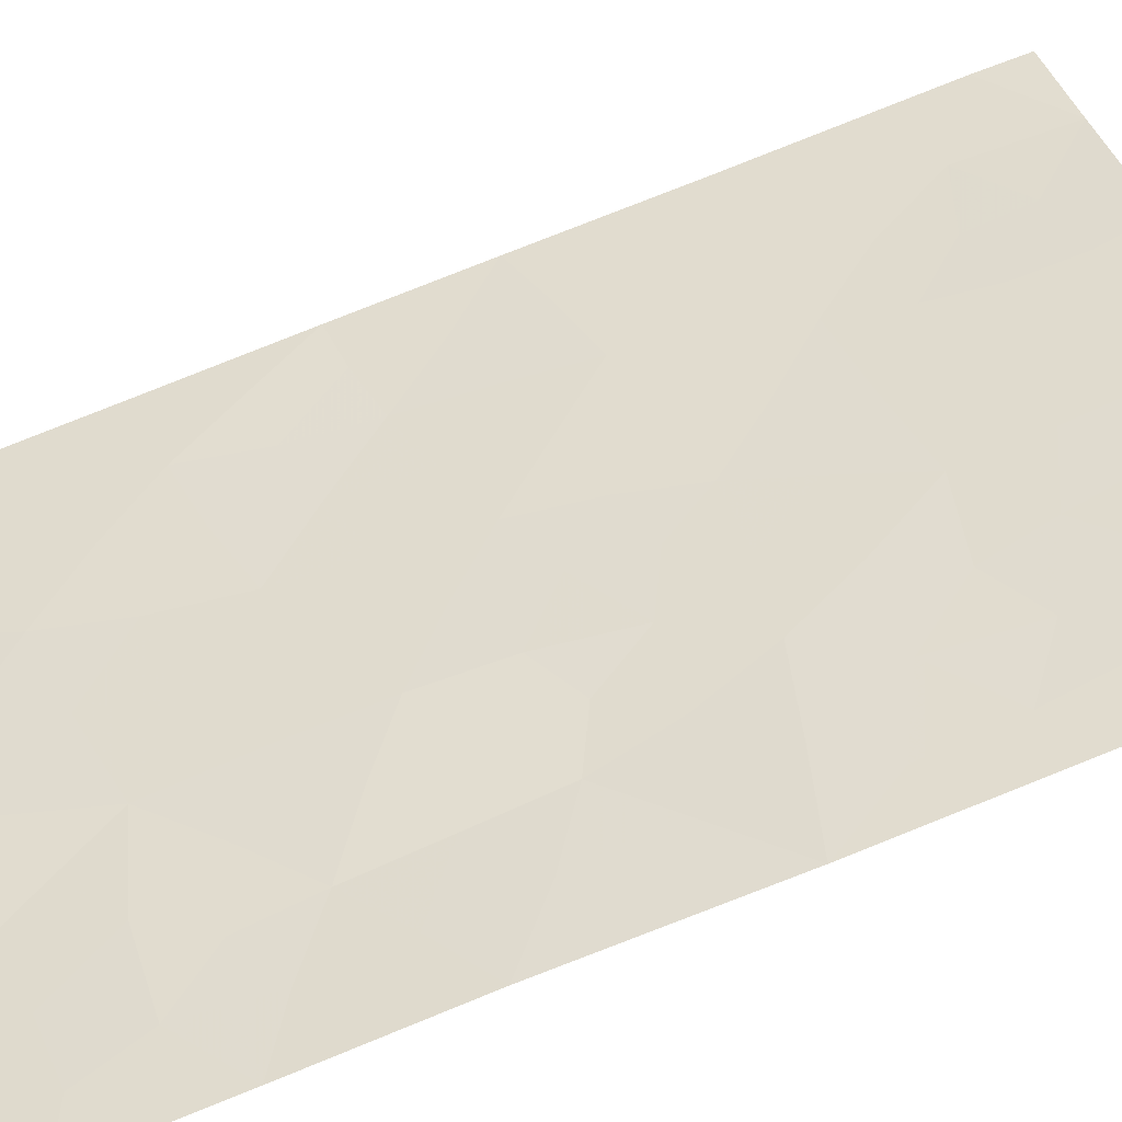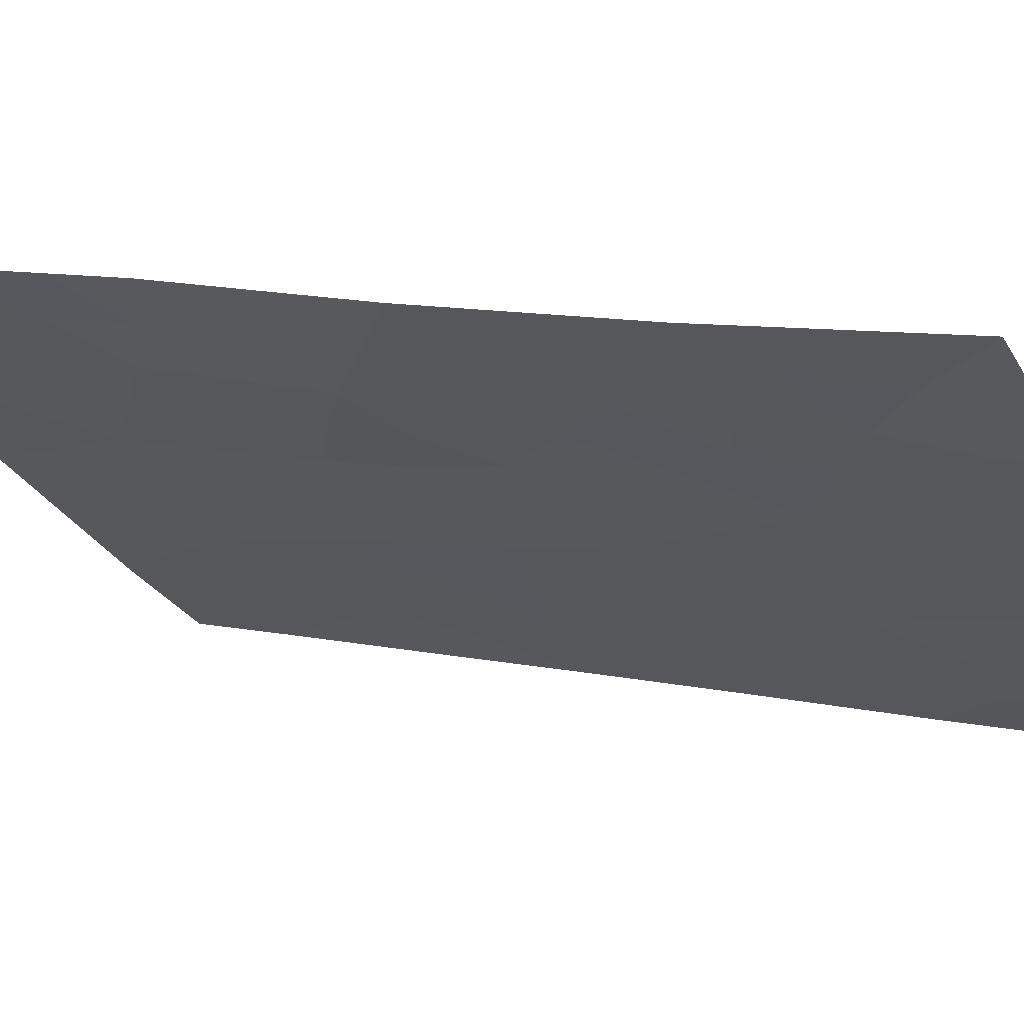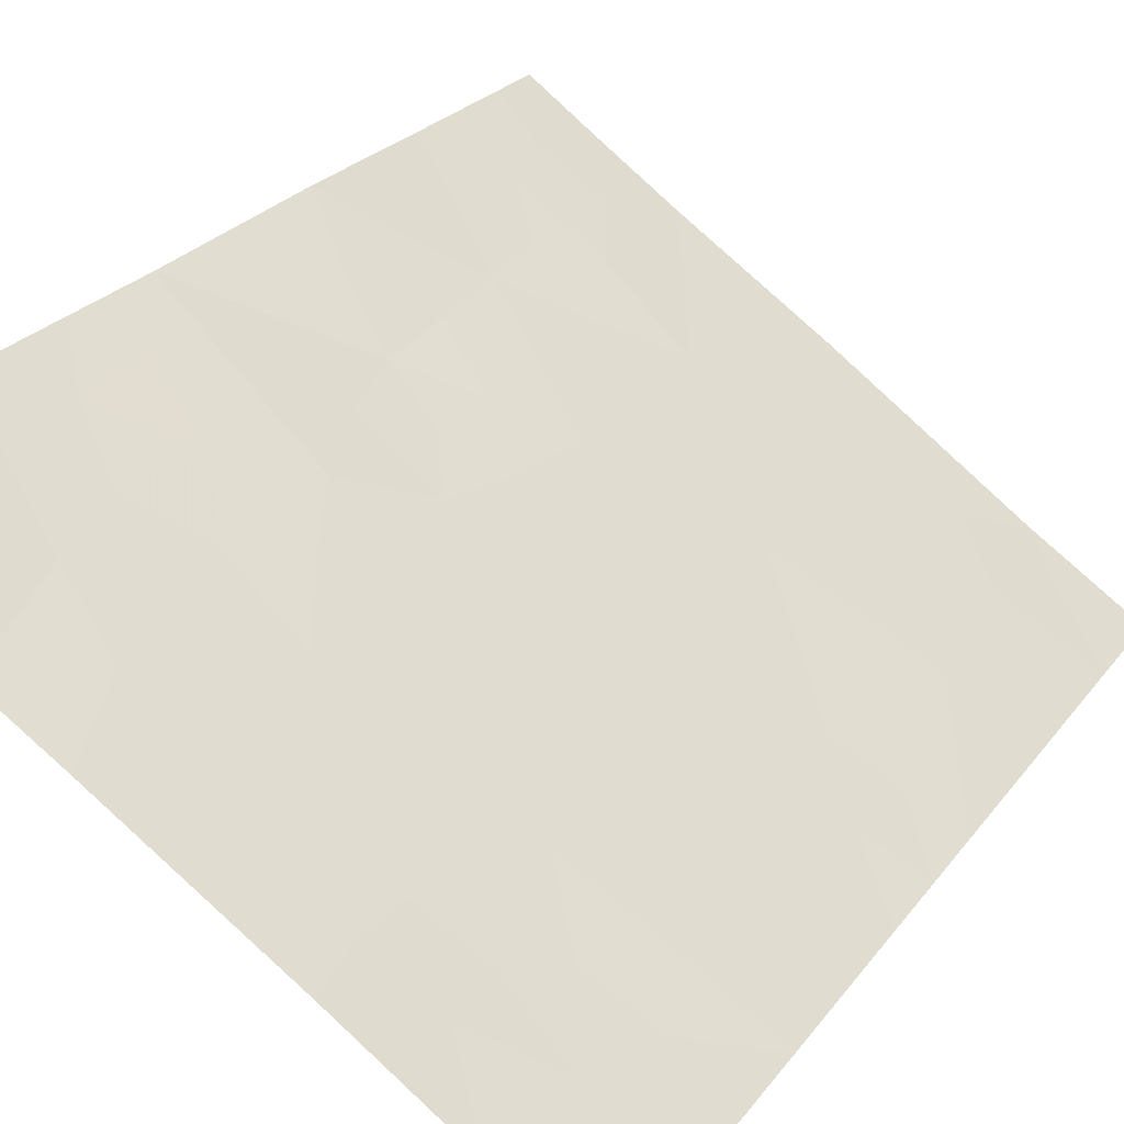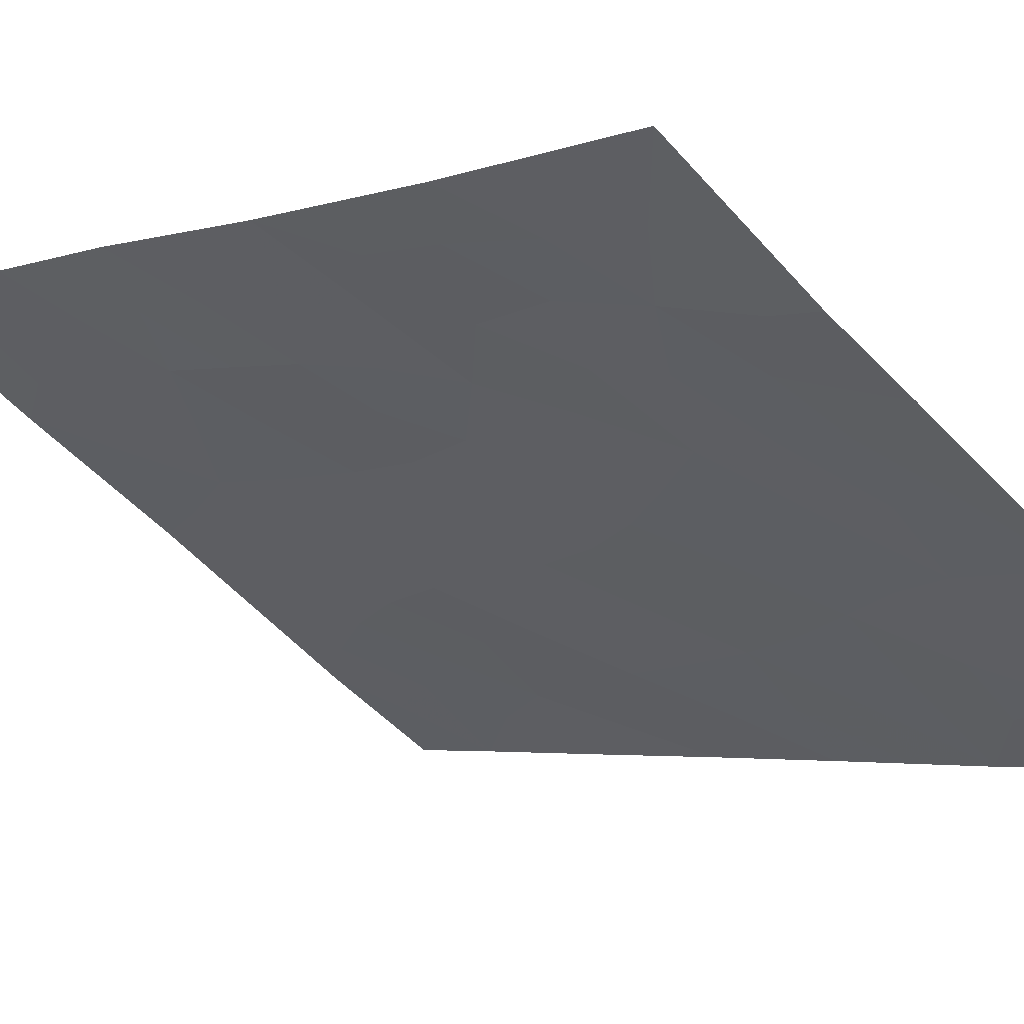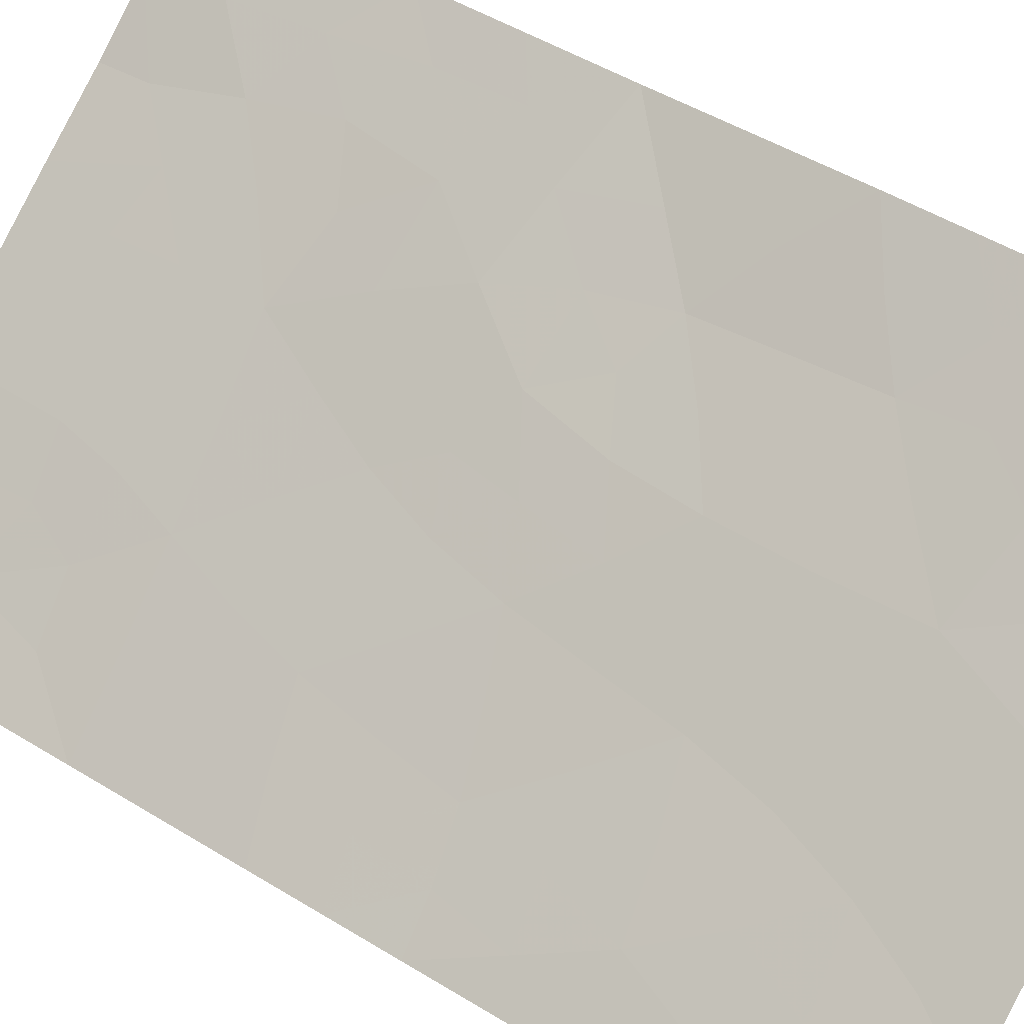
<metadata>
{"format":"obj","ext":"obj","renderer":"f3d","projection":"perspective","resolution":1024,"background":"white","views":[{"elev":78.2,"azim":-111.6,"up":"+Z"},{"elev":10.5,"azim":-58.9,"up":"+Z"},{"elev":23.0,"azim":26.1,"up":"+Z"},{"elev":-2.7,"azim":-36.8,"up":"+Z"},{"elev":49.7,"azim":124.1,"up":"+Z"}]}
</metadata>
<code>
v 24.18 45.62 74.09
v 22.81 46.68 75.04
v 24.76 50 73.67
v 25.64 46.39 73.04
v 21.5 43.18 75.95
v 22.89 44.59 74.95
v 21.52 47.65 75.98
v 21.51 49.32 75.98
v 26.1 48.38 72.71
v 24.03 38 74.24
v 24.33 38.99 74.03
v 28.1 41.21 71.39
v 21.5 40.64 75.96
v 23.39 42.66 74.67
v 27.22 46.78 71.97
v 28.1 43.29 71.38
v 23.12 38 74.84
v 22.69 40.68 75.14
v 26.62 42.86 72.4
v 24.28 40.82 74.03
v 28.07 48.77 71.34
v 26.88 50 72.13
v 28.06 50 71.33
v 21.51 50 75.97
v 21.54 38 76.02
v 28.09 45.03 71.37
v 27.16 38 72.05
v 25.89 38 72.96
v 25.8 39.46 73
v 21.53 45.71 76
v 28.11 38.65 71.41
v 28.11 38 71.4
v 23.11 50 74.81
v 26.86 44.82 72.2
v 28.08 46.81 71.36
v 26.16 41.05 72.72
v 25.42 44.33 73.22
v 24.15 47.98 74.1
v 24.99 42.54 73.52
v 22.88 39.63 75.01
v 21.51 44.44 75.98
v 22.2 45.08 75.48
v 22.25 43.94 75.41
v 22.18 46.17 75.51
v 22.85 45.63 75
v 21.51 48.49 75.98
v 22.27 48.24 75.44
v 25.82 47.42 72.91
v 24.96 47.16 73.52
v 25.16 48.21 73.38
v 21.5 41.91 75.95
v 22.03 41.23 75.59
v 22.49 42.9 75.28
v 22.81 41.83 75.06
v 25.82 50 72.9
v 26.45 49.25 72.45
v 25.46 49.16 73.17
v 26.42 46.63 72.51
v 26.68 47.61 72.33
v 23.08 43.61 74.85
v 23.51 44.26 74.54
v 23.95 43.53 74.26
v 27.46 44.03 71.81
v 27.39 43.05 71.87
v 26.75 43.83 72.29
v 24.61 43.19 73.79
v 24.21 42.55 74.08
v 27.35 49.42 71.82
v 27.47 50 71.73
v 28.09 44.16 71.38
v 27.52 44.97 71.76
v 26.53 38 72.51
v 25.8 38.69 73.02
v 26.5 38.81 72.51
v 26.75 40.24 72.31
v 26.47 39.58 72.52
v 25.93 40.24 72.89
v 27.23 39.31 71.99
v 24.13 44.6 74.13
v 23.52 45.13 74.54
v 22.04 49.06 75.6
v 22.15 50 75.5
v 22.74 49.14 75.09
v 26.26 45.62 72.61
v 26.15 44.6 72.7
v 25.53 45.34 73.13
v 23.79 41.76 74.38
v 24.67 41.73 73.75
v 23.51 46.18 74.56
v 26.41 41.93 72.55
v 25.54 41.81 73.14
v 25.8 42.68 72.96
v 24.82 45 73.64
v 24.71 44.01 73.72
v 25.25 43.39 73.34
v 26.01 43.61 72.82
v 28.1 42.25 71.38
v 27.29 42.07 71.94
v 28.09 45.92 71.37
v 27.66 45.9 71.67
v 26.99 45.81 72.12
v 22.75 47.57 75.1
v 28.08 47.79 71.35
v 27.54 47.74 71.73
v 27.05 48.55 72.06
v 25.27 40.97 73.34
v 24.96 38 73.6
v 25 38.52 73.57
v 24.29 39.82 74.04
v 25.09 40.12 73.48
v 25.03 39.29 73.54
v 21.52 46.68 75.99
v 27.05 41.14 72.11
v 23.61 49.07 74.47
v 23.18 48.25 74.79
v 24.89 46.05 73.58
v 24.51 49.07 73.85
v 21.52 39.32 75.99
v 22.15 40.06 75.52
v 22.25 38.94 75.48
v 24.19 46.73 74.08
v 23.65 39.17 74.49
v 27.46 40.36 71.82
v 28.11 39.93 71.4
v 23.52 40.21 74.57
v 23.94 50 74.24
v 23.44 47.26 74.6
v 23.36 41.04 74.67
v 22.33 38 75.43
v 22.16 47.22 75.52
v 22 42.28 75.61
v 23.1 38.61 74.86
f 41 42 43
f 44 45 42
f 46 81 47
f 48 49 50
f 51 5 131
f 53 54 131
f 55 56 57
f 58 48 59
f 53 43 60
f 61 62 60
f 63 64 65
f 62 66 67
f 68 22 69
f 8 24 82
f 70 63 71
f 72 73 74
f 75 76 77
f 79 61 80
f 27 31 32
f 82 83 81
f 84 85 86
f 87 67 88
f 89 80 45
f 90 91 92
f 79 93 94
f 95 66 94
f 65 96 85
f 97 98 64
f 99 26 100
f 84 58 101
f 21 103 104
f 68 105 56
f 104 59 105
f 100 71 101
f 88 91 106
f 28 107 108
f 109 110 111
f 96 92 95
f 112 130 44
f 90 98 113
f 83 114 115
f 93 116 86
f 50 117 57
f 118 119 120
f 121 49 116
f 10 17 132
f 77 110 106
f 111 73 108
f 78 74 76
f 123 124 78
f 123 75 113
f 109 122 125
f 114 126 117
f 102 115 127
f 54 87 128
f 127 121 89
f 18 40 119
f 120 132 129
f 125 18 128
f 5 41 43
f 41 30 42
f 43 42 6
f 30 44 42
f 44 2 45
f 42 45 6
f 7 46 47
f 46 8 81
f 9 48 50
f 48 4 49
f 50 49 38
f 13 51 52
f 53 14 54
f 52 54 18
f 3 55 57
f 55 22 56
f 57 56 9
f 15 58 59
f 58 4 48
f 59 48 9
f 14 53 60
f 53 5 43
f 60 43 6
f 6 61 60
f 60 62 14
f 34 63 65
f 63 16 64
f 65 64 19
f 14 62 67
f 67 66 39
f 21 68 23
f 69 23 68
f 26 70 71
f 70 16 63
f 71 63 34
f 27 72 74
f 72 28 73
f 74 73 29
f 36 75 77
f 77 76 29
f 27 78 31
f 1 79 80
f 79 62 61
f 80 61 6
f 81 8 82
f 82 33 83
f 81 83 47
f 4 84 86
f 84 34 85
f 86 85 37
f 20 87 88
f 87 14 67
f 88 67 39
f 2 89 45
f 89 1 80
f 45 80 6
f 19 90 92
f 90 36 91
f 92 91 39
f 62 79 94
f 79 1 93
f 94 93 37
f 37 95 94
f 95 39 66
f 94 66 62
f 34 65 85
f 65 19 96
f 85 96 37
f 16 97 64
f 97 12 98
f 64 98 19
f 35 100 15
f 100 35 99
f 34 84 101
f 84 4 58
f 101 58 15
f 102 2 130
f 47 102 130
f 103 35 104
f 15 104 35
f 22 68 56
f 68 21 105
f 56 105 9
f 21 104 105
f 104 15 59
f 105 59 9
f 15 100 101
f 100 26 71
f 101 71 34
f 20 88 106
f 88 39 91
f 106 91 36
f 107 10 108
f 11 108 10
f 11 109 111
f 109 20 110
f 111 110 29
f 37 96 95
f 96 19 92
f 95 92 39
f 30 112 44
f 112 7 130
f 44 130 2
f 36 90 113
f 90 19 98
f 113 98 12
f 47 83 115
f 83 33 114
f 115 114 38
f 37 93 86
f 93 1 116
f 86 116 4
f 9 50 57
f 50 38 117
f 57 117 3
f 25 118 120
f 118 13 119
f 120 119 40
f 1 121 116
f 121 38 49
f 116 49 4
f 10 122 11
f 36 77 106
f 77 29 110
f 106 110 20
f 11 111 108
f 111 29 73
f 108 73 28
f 78 27 74
f 76 74 29
f 123 12 124
f 78 124 31
f 12 123 113
f 123 78 75
f 113 75 36
f 20 109 125
f 109 11 122
f 125 122 40
f 38 114 117
f 114 33 126
f 117 126 3
f 2 102 127
f 102 47 115
f 127 115 38
f 18 54 128
f 54 14 87
f 128 87 20
f 2 127 89
f 127 38 121
f 89 121 1
f 119 13 52
f 10 132 122
f 132 40 122
f 25 120 129
f 120 40 132
f 129 132 17
f 20 125 128
f 125 40 18
f 47 130 7
f 51 131 52
f 131 54 52
f 5 53 131
f 75 78 76
f 52 18 119

</code>
